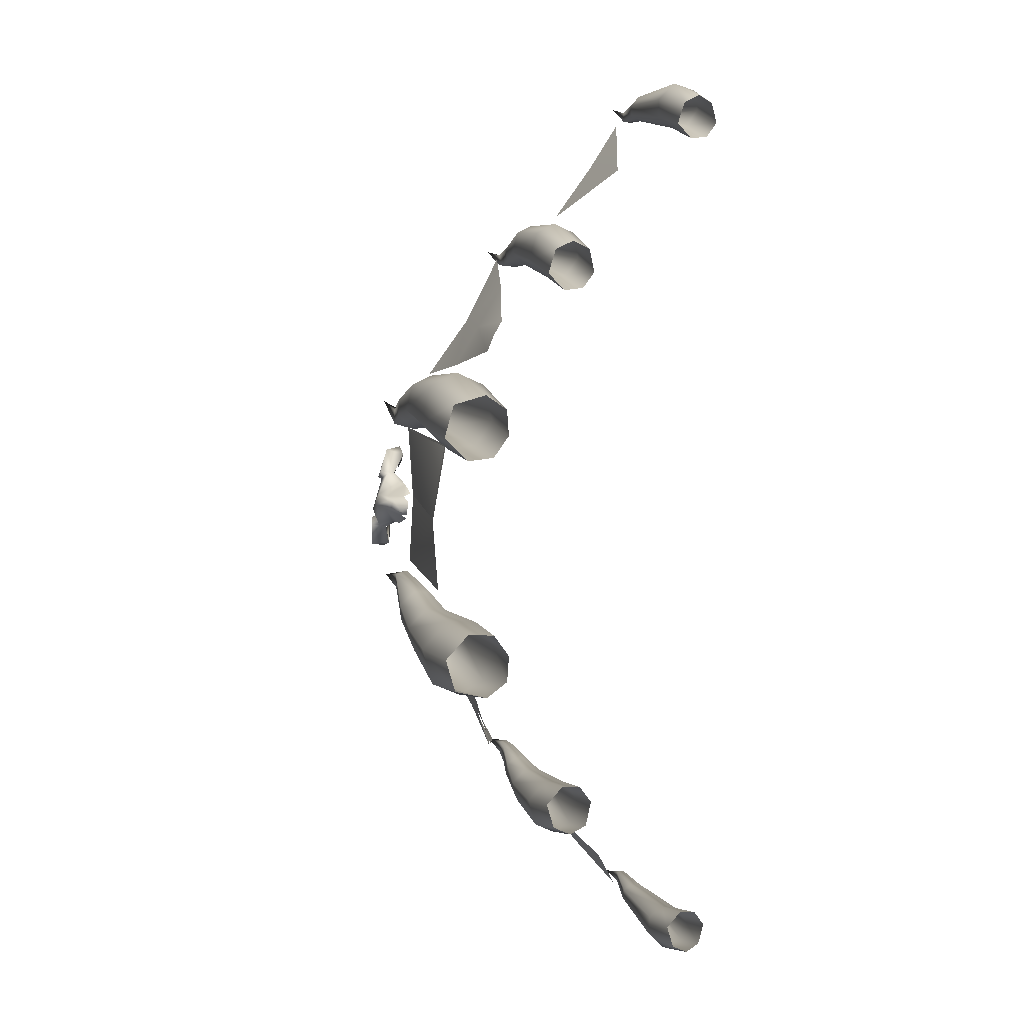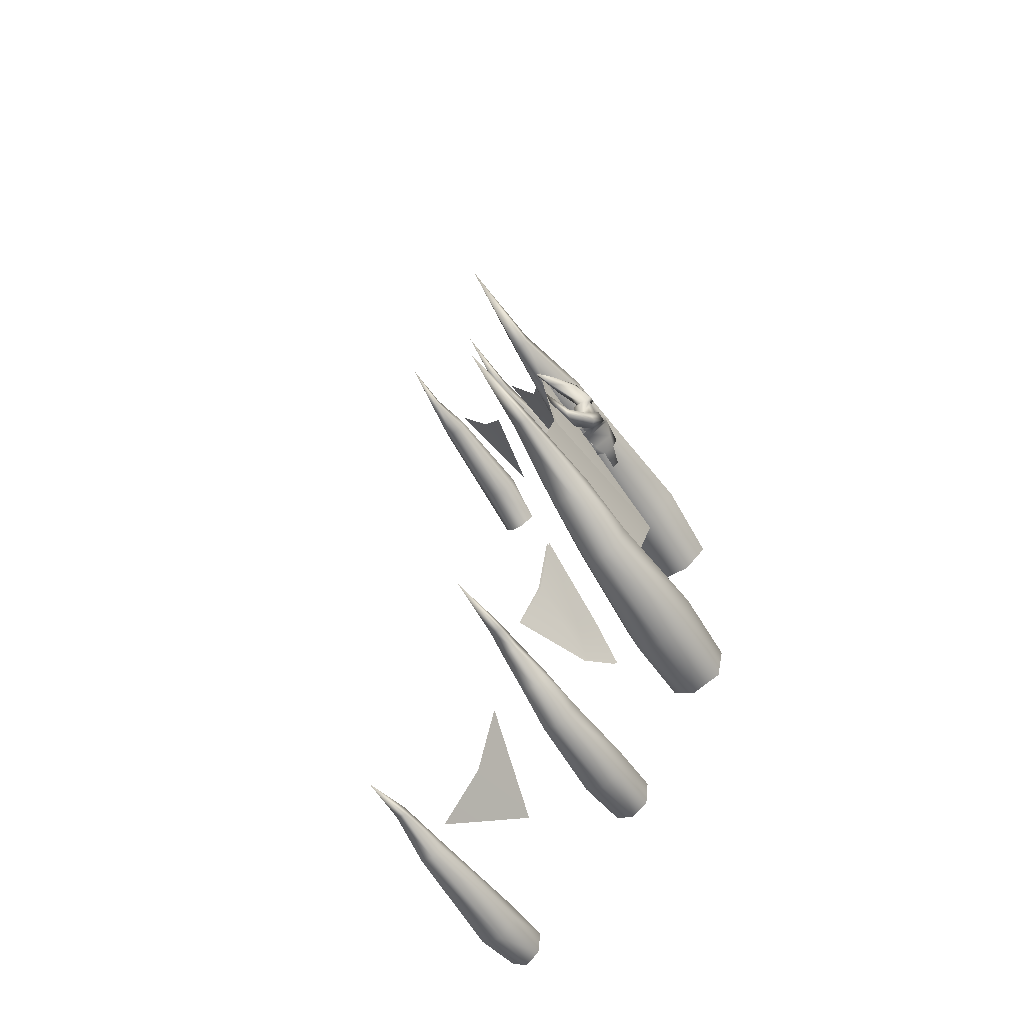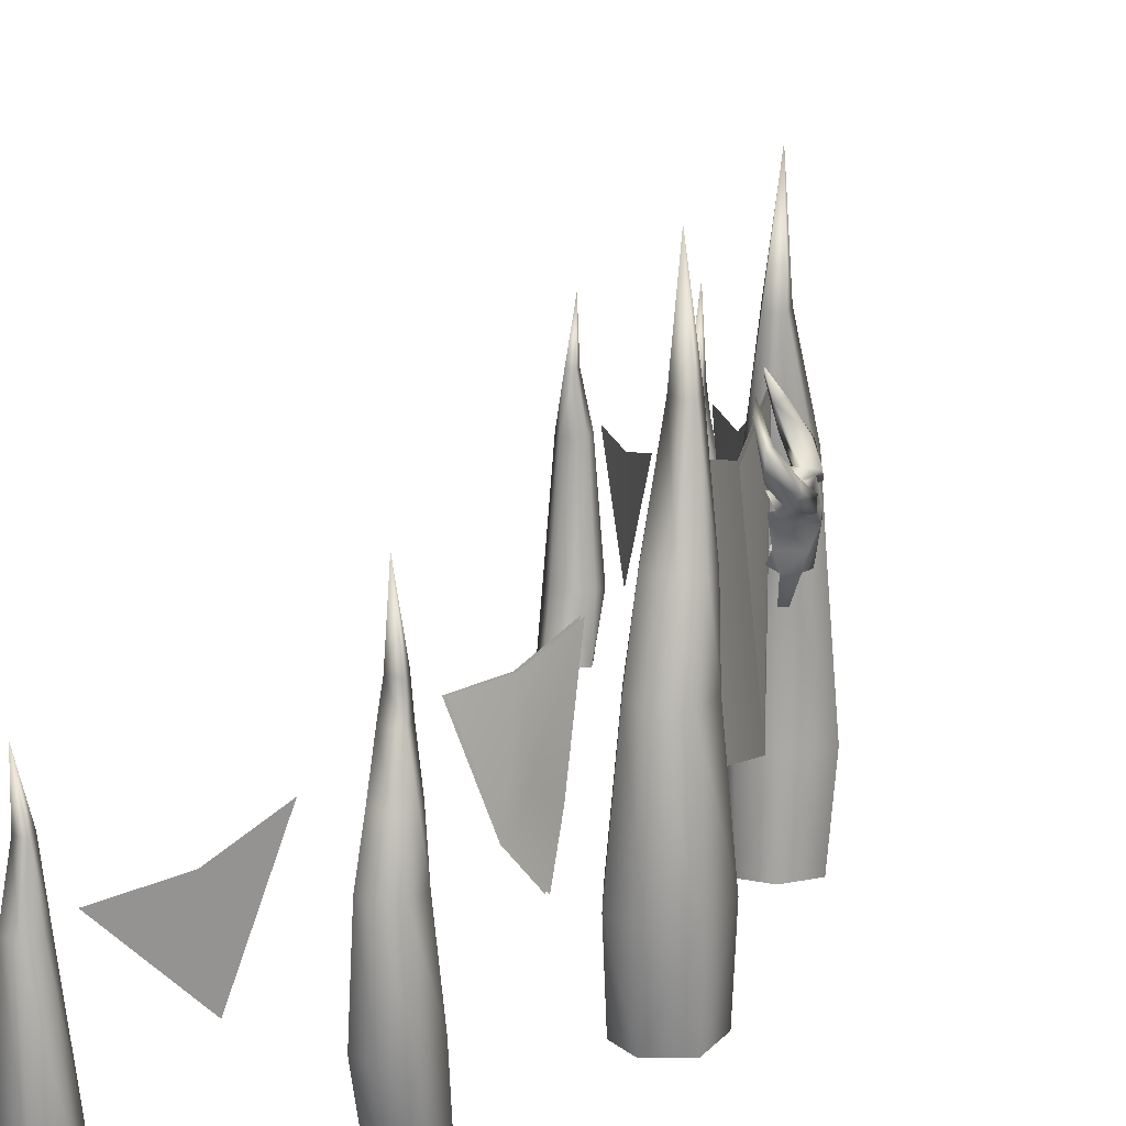
<metadata>
{"format":"obj","ext":"obj","renderer":"f3d","projection":"perspective","resolution":1024,"background":"white","views":[{"elev":8.7,"azim":-15.7,"up":"+Z"},{"elev":-60.5,"azim":-147.0,"up":"+Z"},{"elev":18.3,"azim":-162.7,"up":"+Y"}]}
</metadata>
<code>
g Area_Ly_Build_Common_Hili_House_10_Lod2
v 0.01426 2.375 -0.5059
v -0.1297 0.8598 0.0838
v -0.05453 1.007 -0.5152
v 0.0121 2.202 0.08834
v 0.01929 1.01 0.6838
v 0.01929 2.405 0.6838
v 0.3195 0.8096 1.456
v 0.2296 1.509 1.296
v 0.3752 1.31 1.625
v 0.3537 0.7418 1.585
v 0.4302 0.7844 1.695
v 0.5739 1.322 1.948
v 0.4182 1.86 1.648
v 0.1626 2.175 1.177
v 0.68 1.837 2.165
v 1.092 1.447 2.531
v 1.339 1.318 2.917
v 1.336 0.5919 2.888
v 1.579 1.346 3.271
v 1.285 1.363 -2.924
v 1.021 1.552 -2.59
v 1.259 0.7072 -2.819
v 1.6 1.321 -3.302
v 0.2986 1.192 -1.515
v 0.3011 0.8758 -1.7
v 0.3771 1.344 -1.705
v 0.4213 1.16 -1.907
v 0.4299 1.813 -1.703
v 0.6084 1.814 -2.047
v 0.2587 1.951 -1.369
v 0.01604 2.202 0.08834
v -0.05059 1.007 -0.5152
v -0.1258 0.8598 0.0838
v 0.01821 2.375 -0.5059
v 0.02324 2.405 0.6838
v 0.02324 1.01 0.6838
v 0.2336 1.509 1.296
v 0.3234 0.8096 1.456
v 0.3791 1.31 1.625
v 0.3577 0.7418 1.585
v 0.4342 0.7844 1.695
v 0.5778 1.322 1.948
v 0.4222 1.86 1.648
v 0.1665 2.175 1.177
v 0.6839 1.837 2.165
v 1.343 1.318 2.917
v 1.096 1.447 2.531
v 1.34 0.5919 2.888
v 1.583 1.346 3.271
v 1.025 1.552 -2.59
v 1.289 1.363 -2.924
v 1.263 0.7072 -2.819
v 1.604 1.321 -3.302
v 0.317 1.192 -1.515
v 0.4482 1.813 -1.703
v 0.3954 1.344 -1.705
v 0.277 1.951 -1.369
v 0.6268 1.814 -2.047
v 0.4396 1.16 -1.907
v 0.3195 0.8758 -1.7
v 0.06603 2.709 0.6645
v 0.1884 2.006 0.8385
v 0.09598 2.714 0.7685
v 0.1089 1.985 0.7287
v 0.1428 2.037 1.005
v -0.03684 2.716 0.8165
v -0.0285 2.046 1.05
v -0.1415 2.031 0.9725
v -0.1536 2.006 0.8385
v -0.04009 2.71 0.6909
v -0.02834 1.983 0.7168
v 0.1089 1.985 0.7287
v 0.06603 2.709 0.6645
v 0.01896 3.446 0.828
v 0.01896 3.446 0.828
v 0.1306 1.502 0.7938
v 0.2281 1.509 0.9325
v 0.3098 0.6161 0.9146
v 0.1742 0.6249 0.7217
v 0.2312 0.6027 1.206
v 0.1711 1.519 1.142
v 0.01742 1.523 1.212
v 0.01735 0.5981 1.305
v -0.1363 1.519 1.142
v -0.1965 0.6027 1.206
v -0.1932 1.509 0.9325
v -0.275 0.6161 0.9146
v -0.03908 1.501 0.7786
v -0.06102 0.6259 0.7007
v 0.1742 0.6249 0.7217
v 0.1306 1.502 0.7938
v 0.1517 -0.01395 0.6953
v -0.05226 -0.01258 0.677
v -0.2372 -0.02661 0.8627
v -0.1685 -0.04579 1.114
v 0.08296 -0.05092 1.181
v 0.2494 -0.04202 1.065
v 0.2686 -0.02661 0.8627
v 0.1517 -0.01395 0.6953
v 1.803 1.62 3.323
v 1.875 1.252 3.384
v 1.819 1.617 3.383
v 1.83 1.251 3.325
v 1.846 1.254 3.482
v 1.742 1.616 3.402
v 1.747 1.255 3.513
v 1.676 1.253 3.44
v 1.685 1.252 3.361
v 1.745 1.619 3.33
v 1.751 1.251 3.317
v 1.83 1.251 3.325
v 1.803 1.62 3.323
v 1.774 2.017 3.456
v 1.937 0.4042 3.359
v 1.859 0.4227 3.245
v 1.859 0.4227 3.245
v 1.734 0.4245 3.217
v 1.619 0.4112 3.294
v 1.604 0.3885 3.43
v 1.728 0.3681 3.556
v 1.891 0.3759 3.507
v 1.937 -0.006396 3.236
v 1.865 0.01414 3.132
v 1.865 0.01414 3.132
v 1.738 0.01617 3.118
v 1.62 -0.006925 3.23
v 1.66 -0.03807 3.386
v 1.728 0.3681 3.556
v 1.775 -0.04847 3.44
v 1.775 -0.04847 3.44
v 1.881 -0.03769 3.383
v 0.8792 1.425 2.208
v 0.8116 1.732 2.108
v 0.8274 1.423 2.132
v 0.8382 1.732 2.208
v 0.8462 1.427 2.321
v 0.7312 1.428 2.349
v 0.7081 1.732 2.24
v 0.6489 1.426 2.265
v 0.6587 1.424 2.174
v 0.7134 1.731 2.12
v 0.7354 1.423 2.122
v 0.8274 1.423 2.132
v 0.8116 1.732 2.108
v 0.9172 1.092 2.248
v 0.848 1.092 2.147
v 0.9665 0.4437 2.205
v 0.8762 0.4655 2.072
v 0.8742 1.089 2.399
v 0.9093 0.4105 2.401
v 0.7621 1.086 2.449
v 0.762 0.399 2.465
v 0.6514 1.084 2.396
v 0.617 0.41 2.395
v 0.848 1.092 2.147
v 0.7256 1.09 2.134
v 0.8762 0.4655 2.072
v 0.7158 0.4676 2.055
v 0.567 0.4431 2.197
v 0.6125 1.086 2.244
v 0.617 0.41 2.395
v 0.8682 0.006487 1.981
v 0.7207 0.00883 1.965
v 0.584 -0.01773 2.095
v 0.6302 -0.05349 2.276
v 0.7631 -0.0654 2.339
v 0.8982 -0.05304 2.281
v 0.951 -0.01712 2.102
v 0.8682 0.006487 1.981
v 0.7964 1.932 2.113
v 0.8149 1.928 2.183
v 0.7624 2.444 2.227
v 0.7245 1.927 2.205
v 0.7282 1.931 2.122
v 0.7964 1.932 2.113
v 0.1089 1.985 -0.7287
v 0.09598 2.714 -0.7684
v 0.1884 2.006 -0.8385
v 0.06603 2.709 -0.6645
v 0.1428 2.037 -1.005
v -0.0285 2.046 -1.05
v -0.03684 2.716 -0.8165
v -0.1415 2.031 -0.9725
v -0.1536 2.006 -0.8385
v -0.04009 2.71 -0.6909
v -0.02834 1.983 -0.7168
v 0.1089 1.985 -0.7287
v 0.06603 2.709 -0.6645
v 0.01896 3.446 -0.828
v 0.01896 3.446 -0.828
v 0.1306 1.502 -0.7938
v 0.2281 1.509 -0.9325
v 0.1742 0.6249 -0.7217
v 0.3098 0.6161 -0.9146
v 0.2312 0.6027 -1.206
v 0.1711 1.519 -1.142
v 0.01735 0.5981 -1.305
v 0.01742 1.523 -1.212
v -0.1965 0.6027 -1.206
v -0.1363 1.519 -1.142
v -0.275 0.6161 -0.9146
v -0.1932 1.509 -0.9325
v -0.06102 0.6259 -0.7007
v -0.03908 1.501 -0.7786
v 0.1306 1.502 -0.7938
v 0.1742 0.6249 -0.7217
v 0.1517 -0.01395 -0.6953
v -0.05226 -0.01258 -0.677
v -0.2372 -0.02661 -0.8627
v -0.1685 -0.04578 -1.114
v 0.08296 -0.05092 -1.181
v 0.2494 -0.04202 -1.065
v 0.2686 -0.02661 -0.8627
v 0.1517 -0.01395 -0.6953
v 1.83 1.251 -3.325
v 1.819 1.617 -3.383
v 1.875 1.252 -3.384
v 1.803 1.62 -3.323
v 1.846 1.254 -3.482
v 1.747 1.255 -3.513
v 1.742 1.616 -3.402
v 1.676 1.253 -3.44
v 1.685 1.252 -3.361
v 1.745 1.619 -3.33
v 1.751 1.251 -3.317
v 1.83 1.251 -3.325
v 1.803 1.62 -3.323
v 1.774 2.017 -3.456
v 1.937 0.4042 -3.359
v 1.859 0.4227 -3.245
v 1.859 0.4227 -3.245
v 1.734 0.4245 -3.217
v 1.619 0.4112 -3.294
v 1.604 0.3885 -3.43
v 1.728 0.3681 -3.556
v 1.891 0.3759 -3.507
v 1.937 -0.006394 -3.236
v 1.865 0.01414 -3.132
v 1.865 0.01414 -3.132
v 1.738 0.01617 -3.118
v 1.62 -0.006924 -3.23
v 1.66 -0.03807 -3.386
v 1.728 0.3681 -3.556
v 1.775 -0.04847 -3.44
v 1.775 -0.04847 -3.44
v 1.881 -0.03768 -3.383
v 0.8792 1.425 -2.208
v 0.8116 1.732 -2.108
v 0.8382 1.732 -2.208
v 0.8274 1.423 -2.132
v 0.8462 1.427 -2.321
v 0.7312 1.428 -2.349
v 0.7081 1.732 -2.24
v 0.6489 1.426 -2.265
v 0.6587 1.424 -2.174
v 0.7134 1.731 -2.12
v 0.7354 1.423 -2.122
v 0.8274 1.423 -2.132
v 0.8116 1.732 -2.108
v 0.9172 1.092 -2.248
v 0.848 1.092 -2.147
v 0.8762 0.4655 -2.072
v 0.9665 0.4437 -2.205
v 0.9093 0.4105 -2.401
v 0.8742 1.089 -2.399
v 0.762 0.399 -2.465
v 0.7621 1.086 -2.449
v 0.617 0.41 -2.395
v 0.6514 1.084 -2.396
v 0.848 1.092 -2.147
v 0.7256 1.09 -2.134
v 0.7158 0.4676 -2.055
v 0.8762 0.4655 -2.072
v 0.6125 1.086 -2.244
v 0.567 0.4431 -2.197
v 0.617 0.41 -2.395
v 0.8682 0.006488 -1.981
v 0.7207 0.00883 -1.965
v 0.584 -0.01773 -2.095
v 0.6302 -0.05348 -2.276
v 0.7631 -0.0654 -2.339
v 0.8982 -0.05304 -2.281
v 0.951 -0.01712 -2.102
v 0.8682 0.006488 -1.981
v 0.7964 1.932 -2.113
v 0.7624 2.444 -2.227
v 0.8149 1.928 -2.183
v 0.7245 1.927 -2.205
v 0.7282 1.931 -2.122
v 0.7964 1.932 -2.113
v -0.3195 1.732 0.131
v -0.3627 1.958 0.07107
v -0.3469 1.958 0.1619
v -0.2975 1.834 0.1623
v -0.3757 2.061 0.0249
v -0.2869 2.109 0.277
v -0.2493 2.047 0.3273
v -0.1618 1.991 0.2548
v -0.1851 2.067 0.3323
v -0.1362 2.054 0.2824
v -0.1432 2.137 0.2779
v -0.2691 1.731 0.1465
v -0.1717 1.737 0.167
v -0.1678 1.574 0.1373
v -0.2326 1.571 0.05926
v -0.1285 1.872 0.2481
v -0.1048 2.036 0.2385
v -0.1858 1.574 0.0337
v -0.1055 1.781 0.1856
v -0.185 2.136 0.2828
v -0.2843 1.731 0.05931
v -0.2869 2.109 0.277
v -0.2877 2.148 -0.04497
v -0.1611 2.094 0.08274
v -0.2512 2.136 -0.0974
v -0.1501 2.128 -0.07223
v -0.3452 2.109 -0.0575
v -0.2239 2.24 0.4388
v -0.3138 2.13 0.2903
v -0.2371 2.148 0.2457
v -0.2205 2.199 0.5196
v -0.3035 2.063 0.3502
v -0.1851 2.067 0.3323
v -0.06845 2.23 0.4707
v -0.06223 2.393 0.5207
v -0.02124 2.501 0.3847
v -0.04116 2.571 0.3027
v -0.05795 2.373 0.4254
v -0.2371 2.148 0.2457
v -0.185 2.136 0.2828
v -0.05795 2.373 0.4254
v -0.1023 2.395 0.4724
v -0.2869 2.109 0.277
v -0.2493 2.047 0.3273
v -0.3627 1.958 0.07107
v -0.3195 1.732 0.131
v -0.3164 1.834 0.05402
v -0.2843 1.731 0.05931
v -0.1995 1.737 0.007054
v -0.1858 1.574 0.0337
v -0.1863 1.872 -0.08387
v -0.2326 1.571 0.05926
v -0.2691 1.731 0.1465
v -0.1435 1.781 -0.03281
v -0.22 1.991 -0.07891
v -0.3267 2.047 -0.1176
v -0.1607 2.036 -0.08291
v -0.268 2.067 -0.144
v -0.2052 2.054 -0.1136
v -0.2512 2.136 -0.0974
v -0.1501 2.128 -0.07223
v -0.3452 2.109 -0.0575
v -0.3757 2.061 0.0249
v -0.2869 2.109 0.277
v -0.205 2.23 -0.3136
v -0.2877 2.148 -0.04497
v -0.1799 2.373 -0.2746
v -0.1315 2.501 -0.2487
v -0.2161 2.393 -0.3628
v -0.3647 2.199 -0.3083
v -0.268 2.067 -0.144
v -0.2512 2.136 -0.0974
v -0.1226 2.571 -0.1647
v -0.3855 2.063 -0.1208
v -0.375 2.13 -0.06096
v -0.3406 2.24 -0.2311
v -0.2877 2.148 -0.04497
v -0.1799 2.373 -0.2746
v -0.2375 2.395 -0.3038
v -0.3267 2.047 -0.1176
v -0.3452 2.109 -0.0575
v -0.2869 2.109 0.277
v -0.1611 2.094 0.08274
v -0.2371 2.148 0.2457
v -0.1432 2.137 0.2779
v -0.185 2.136 0.2828
g Area_Ly_Build_Common_Hili_House_10_Lod2_0
f 3 2 1
f 4 1 2
f 2 5 4
f 6 4 5
f 9 8 7
f 10 9 7
f 9 10 11
f 12 9 11
f 9 13 8
f 9 12 13
f 14 8 13
f 15 13 12
f 18 17 16
f 17 18 19
f 22 21 20
f 23 22 20
f 26 25 24
f 27 25 26
f 26 28 27
f 29 27 28
f 24 30 26
f 28 26 30
f 33 32 31
f 34 31 32
f 31 35 33
f 36 33 35
f 39 38 37
f 39 40 38
f 40 39 41
f 42 41 39
f 39 37 43
f 39 43 42
f 44 43 37
f 45 42 43
f 48 47 46
f 46 49 48
f 52 51 50
f 52 53 51
f 56 55 54
f 57 54 55
f 55 56 58
f 59 58 56
f 60 56 54
f 60 59 56
f 63 62 61
f 64 61 62
f 65 62 63
f 63 66 65
f 67 65 66
f 68 67 66
f 68 66 69
f 70 69 66
f 71 69 70
f 71 70 72
f 73 72 70
f 74 63 61
f 70 66 74
f 74 66 63
f 73 70 75
f 64 62 76
f 77 76 62
f 62 65 77
f 77 78 76
f 79 76 78
f 78 77 80
f 81 80 77
f 81 82 80
f 82 81 67
f 83 80 82
f 82 84 83
f 85 83 84
f 84 86 85
f 87 85 86
f 86 88 87
f 89 87 88
f 89 88 90
f 91 90 88
f 91 88 72
f 71 72 88
f 86 69 88
f 71 88 69
f 84 68 86
f 69 86 68
f 68 84 67
f 67 84 82
f 65 67 81
f 90 92 89
f 93 89 92
f 93 94 89
f 87 89 94
f 94 95 87
f 85 87 95
f 95 96 85
f 83 85 96
f 83 96 80
f 96 97 80
f 80 97 78
f 98 78 97
f 78 98 79
f 99 79 98
f 81 77 65
f 102 101 100
f 103 100 101
f 104 101 102
f 102 105 104
f 106 104 105
f 107 106 105
f 107 105 108
f 109 108 105
f 110 108 109
f 110 109 111
f 112 111 109
f 113 102 100
f 112 109 113
f 109 105 113
f 113 105 102
f 101 114 103
f 115 103 114
f 111 116 110
f 117 110 116
f 110 117 108
f 118 108 117
f 108 118 107
f 119 107 118
f 107 119 106
f 120 106 119
f 106 120 104
f 121 104 120
f 104 121 101
f 114 101 121
f 114 122 115
f 123 115 122
f 116 124 117
f 125 117 124
f 125 126 117
f 118 117 126
f 118 126 119
f 119 126 127
f 119 127 128
f 128 127 129
f 120 130 121
f 131 121 130
f 122 114 131
f 121 131 114
f 134 133 132
f 135 132 133
f 136 132 135
f 136 135 137
f 138 137 135
f 139 137 138
f 139 138 140
f 141 140 138
f 142 140 141
f 142 141 143
f 144 143 141
f 132 145 134
f 146 134 145
f 145 147 146
f 148 146 147
f 145 149 147
f 150 147 149
f 149 151 150
f 149 136 151
f 137 151 136
f 152 150 151
f 151 153 152
f 154 152 153
f 143 155 142
f 156 142 155
f 155 157 156
f 158 156 157
f 158 159 156
f 160 156 159
f 159 161 160
f 153 160 161
f 160 140 156
f 142 156 140
f 140 160 139
f 139 160 153
f 139 153 137
f 137 153 151
f 157 162 158
f 163 158 162
f 163 164 158
f 159 158 164
f 164 165 159
f 161 159 165
f 165 166 161
f 152 161 166
f 152 166 150
f 167 150 166
f 150 167 147
f 168 147 167
f 147 168 148
f 169 148 168
f 172 171 170
f 172 173 171
f 174 173 172
f 175 174 172
f 171 135 170
f 133 170 135
f 175 144 174
f 141 174 144
f 174 141 173
f 138 173 141
f 135 171 138
f 173 138 171
f 145 132 149
f 136 149 132
f 178 177 176
f 179 176 177
f 180 177 178
f 180 181 177
f 182 177 181
f 183 182 181
f 183 184 182
f 185 182 184
f 186 185 184
f 186 187 185
f 188 185 187
f 177 189 179
f 185 189 182
f 182 189 177
f 188 190 185
f 176 191 178
f 192 178 191
f 178 192 180
f 191 193 192
f 194 192 193
f 194 195 192
f 196 192 195
f 195 197 196
f 198 196 197
f 197 199 198
f 200 198 199
f 199 201 200
f 202 200 201
f 201 203 202
f 204 202 203
f 204 203 205
f 206 205 203
f 205 187 204
f 186 204 187
f 186 184 204
f 202 204 184
f 184 183 202
f 200 202 183
f 200 183 181
f 200 181 198
f 198 181 196
f 180 196 181
f 206 203 207
f 208 207 203
f 201 209 203
f 208 203 209
f 209 201 210
f 199 210 201
f 210 199 211
f 197 211 199
f 211 197 195
f 212 211 195
f 195 194 212
f 213 212 194
f 194 193 213
f 214 213 193
f 196 180 192
f 217 216 215
f 218 215 216
f 219 216 217
f 219 220 216
f 221 216 220
f 222 221 220
f 222 223 221
f 224 221 223
f 225 224 223
f 225 226 224
f 227 224 226
f 216 228 218
f 227 228 224
f 224 228 221
f 221 228 216
f 217 215 229
f 230 229 215
f 226 225 231
f 232 231 225
f 225 223 232
f 233 232 223
f 223 222 233
f 234 233 222
f 222 220 234
f 235 234 220
f 220 219 235
f 236 235 219
f 219 217 236
f 229 236 217
f 229 230 237
f 238 237 230
f 231 232 239
f 240 239 232
f 233 241 232
f 240 232 241
f 241 233 234
f 241 234 242
f 242 234 243
f 242 243 244
f 235 236 245
f 246 245 236
f 236 229 246
f 237 246 229
f 249 248 247
f 250 247 248
f 247 251 249
f 251 252 249
f 253 249 252
f 252 254 253
f 254 255 253
f 256 253 255
f 255 257 256
f 257 258 256
f 259 256 258
f 247 250 260
f 261 260 250
f 261 262 260
f 263 260 262
f 263 264 260
f 265 260 264
f 264 266 265
f 267 265 266
f 266 268 267
f 269 267 268
f 258 257 270
f 271 270 257
f 271 272 270
f 273 270 272
f 271 274 272
f 275 272 274
f 274 269 275
f 276 275 269
f 274 271 255
f 257 255 271
f 274 255 254
f 274 254 269
f 269 254 252
f 269 252 267
f 252 251 267
f 265 267 251
f 251 247 265
f 260 265 247
f 273 272 277
f 278 277 272
f 275 279 272
f 278 272 279
f 276 280 275
f 279 275 280
f 280 276 281
f 266 281 276
f 266 264 281
f 282 281 264
f 264 263 282
f 283 282 263
f 263 262 283
f 284 283 262
f 287 286 285
f 288 286 287
f 289 286 288
f 290 286 289
f 287 285 249
f 248 249 285
f 290 289 259
f 256 259 289
f 289 288 256
f 253 256 288
f 288 287 253
f 249 253 287
f 293 292 291
f 294 293 291
f 293 295 292
f 293 296 295
f 297 296 293
f 298 297 293
f 293 294 298
f 297 298 299
f 300 299 298
f 301 299 300
f 291 302 294
f 303 294 302
f 302 304 303
f 302 305 304
f 294 303 306
f 306 298 294
f 306 307 298
f 307 300 298
f 308 304 305
f 306 303 309
f 299 301 310
f 291 311 302
f 314 313 312
f 313 314 315
f 314 316 315
f 313 317 312
f 320 319 318
f 319 321 318
f 319 322 321
f 323 321 322
f 324 321 323
f 324 325 321
f 326 325 324
f 327 325 326
f 324 328 326
f 326 328 327
f 329 328 324
f 330 329 324
f 330 324 323
f 331 320 318
f 331 332 327
f 325 332 321
f 325 327 332
f 332 318 321
f 331 318 332
f 319 320 333
f 333 334 319
f 322 334 323
f 319 334 322
f 337 336 335
f 338 336 337
f 337 339 338
f 340 338 339
f 339 337 341
f 340 342 338
f 343 338 342
f 339 341 344
f 345 341 337
f 337 335 345
f 346 345 335
f 347 341 345
f 345 346 348
f 348 349 345
f 349 347 345
f 348 350 349
f 350 351 349
f 353 352 346
f 353 354 352
f 335 353 346
f 357 356 355
f 357 355 358
f 359 358 355
f 359 355 360
f 360 355 361
f 355 362 361
f 356 362 355
f 359 363 358
f 357 358 363
f 360 361 364
f 364 365 360
f 360 365 366
f 365 367 366
f 367 368 366
f 369 368 363
f 369 359 360
f 363 359 369
f 366 369 360
f 366 368 369
f 370 364 361
f 370 365 364
f 370 371 365
f 367 365 371
f 374 373 372
f 373 374 375
f 374 376 375

</code>
